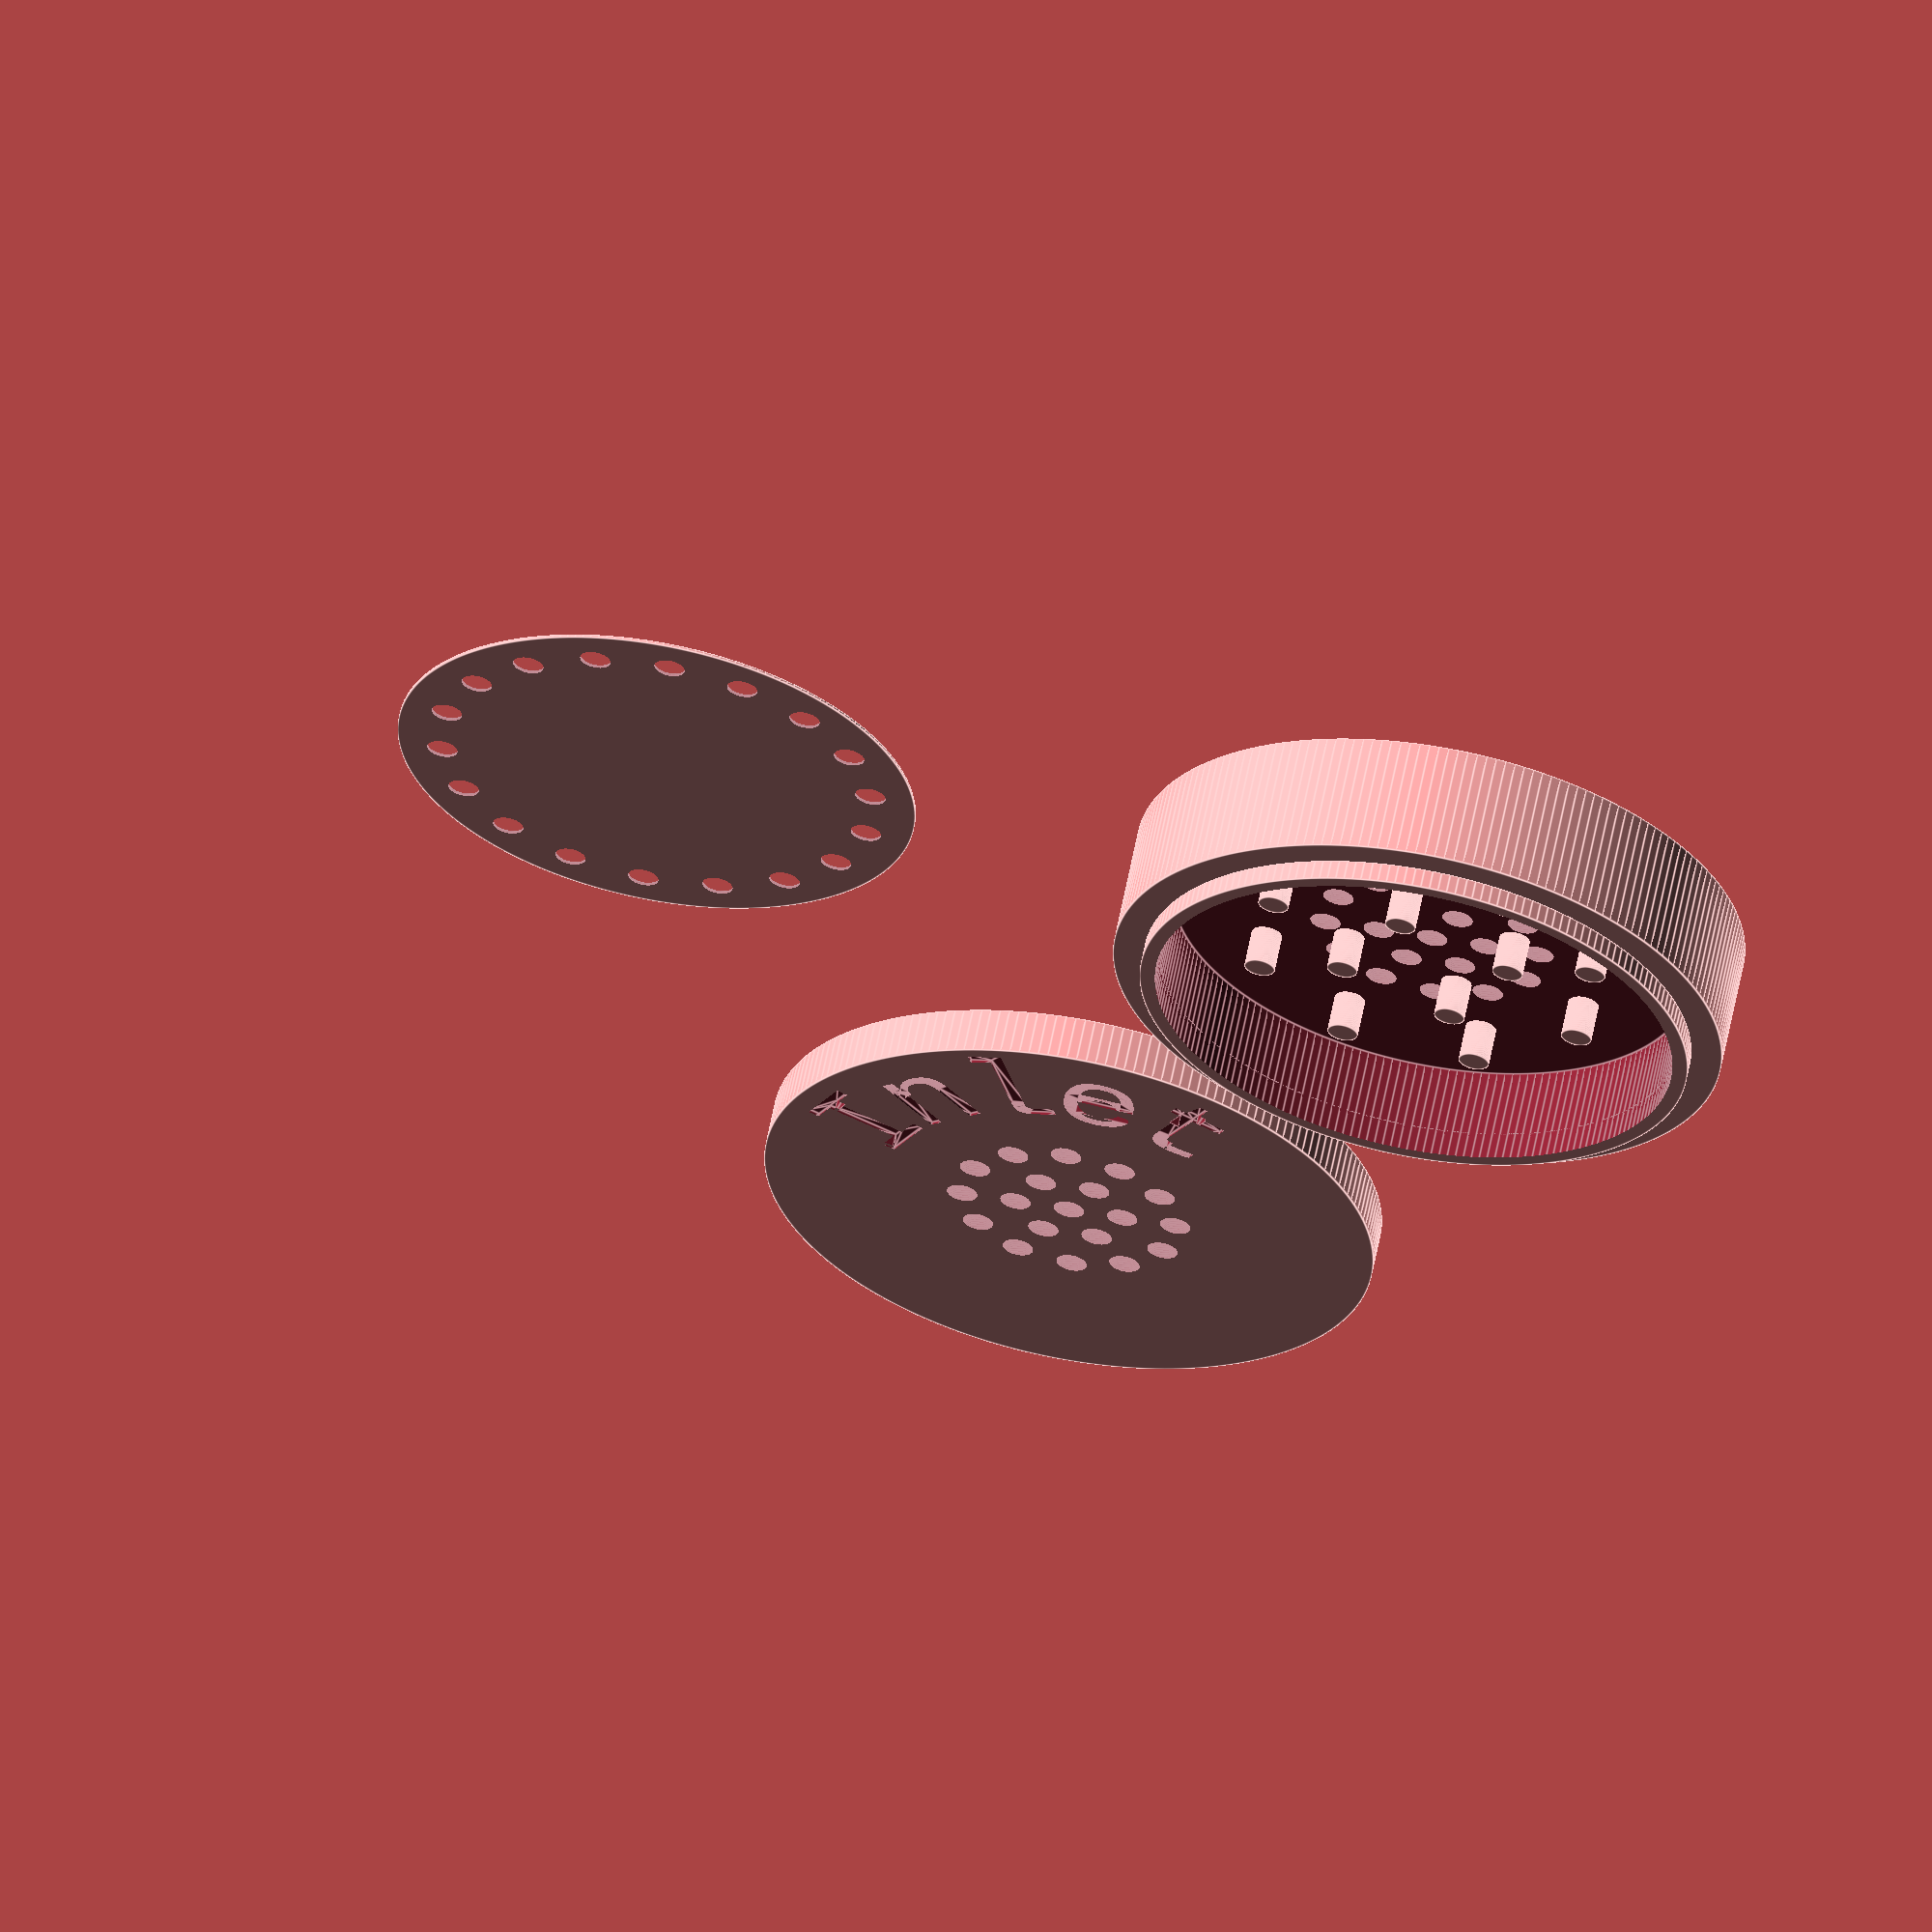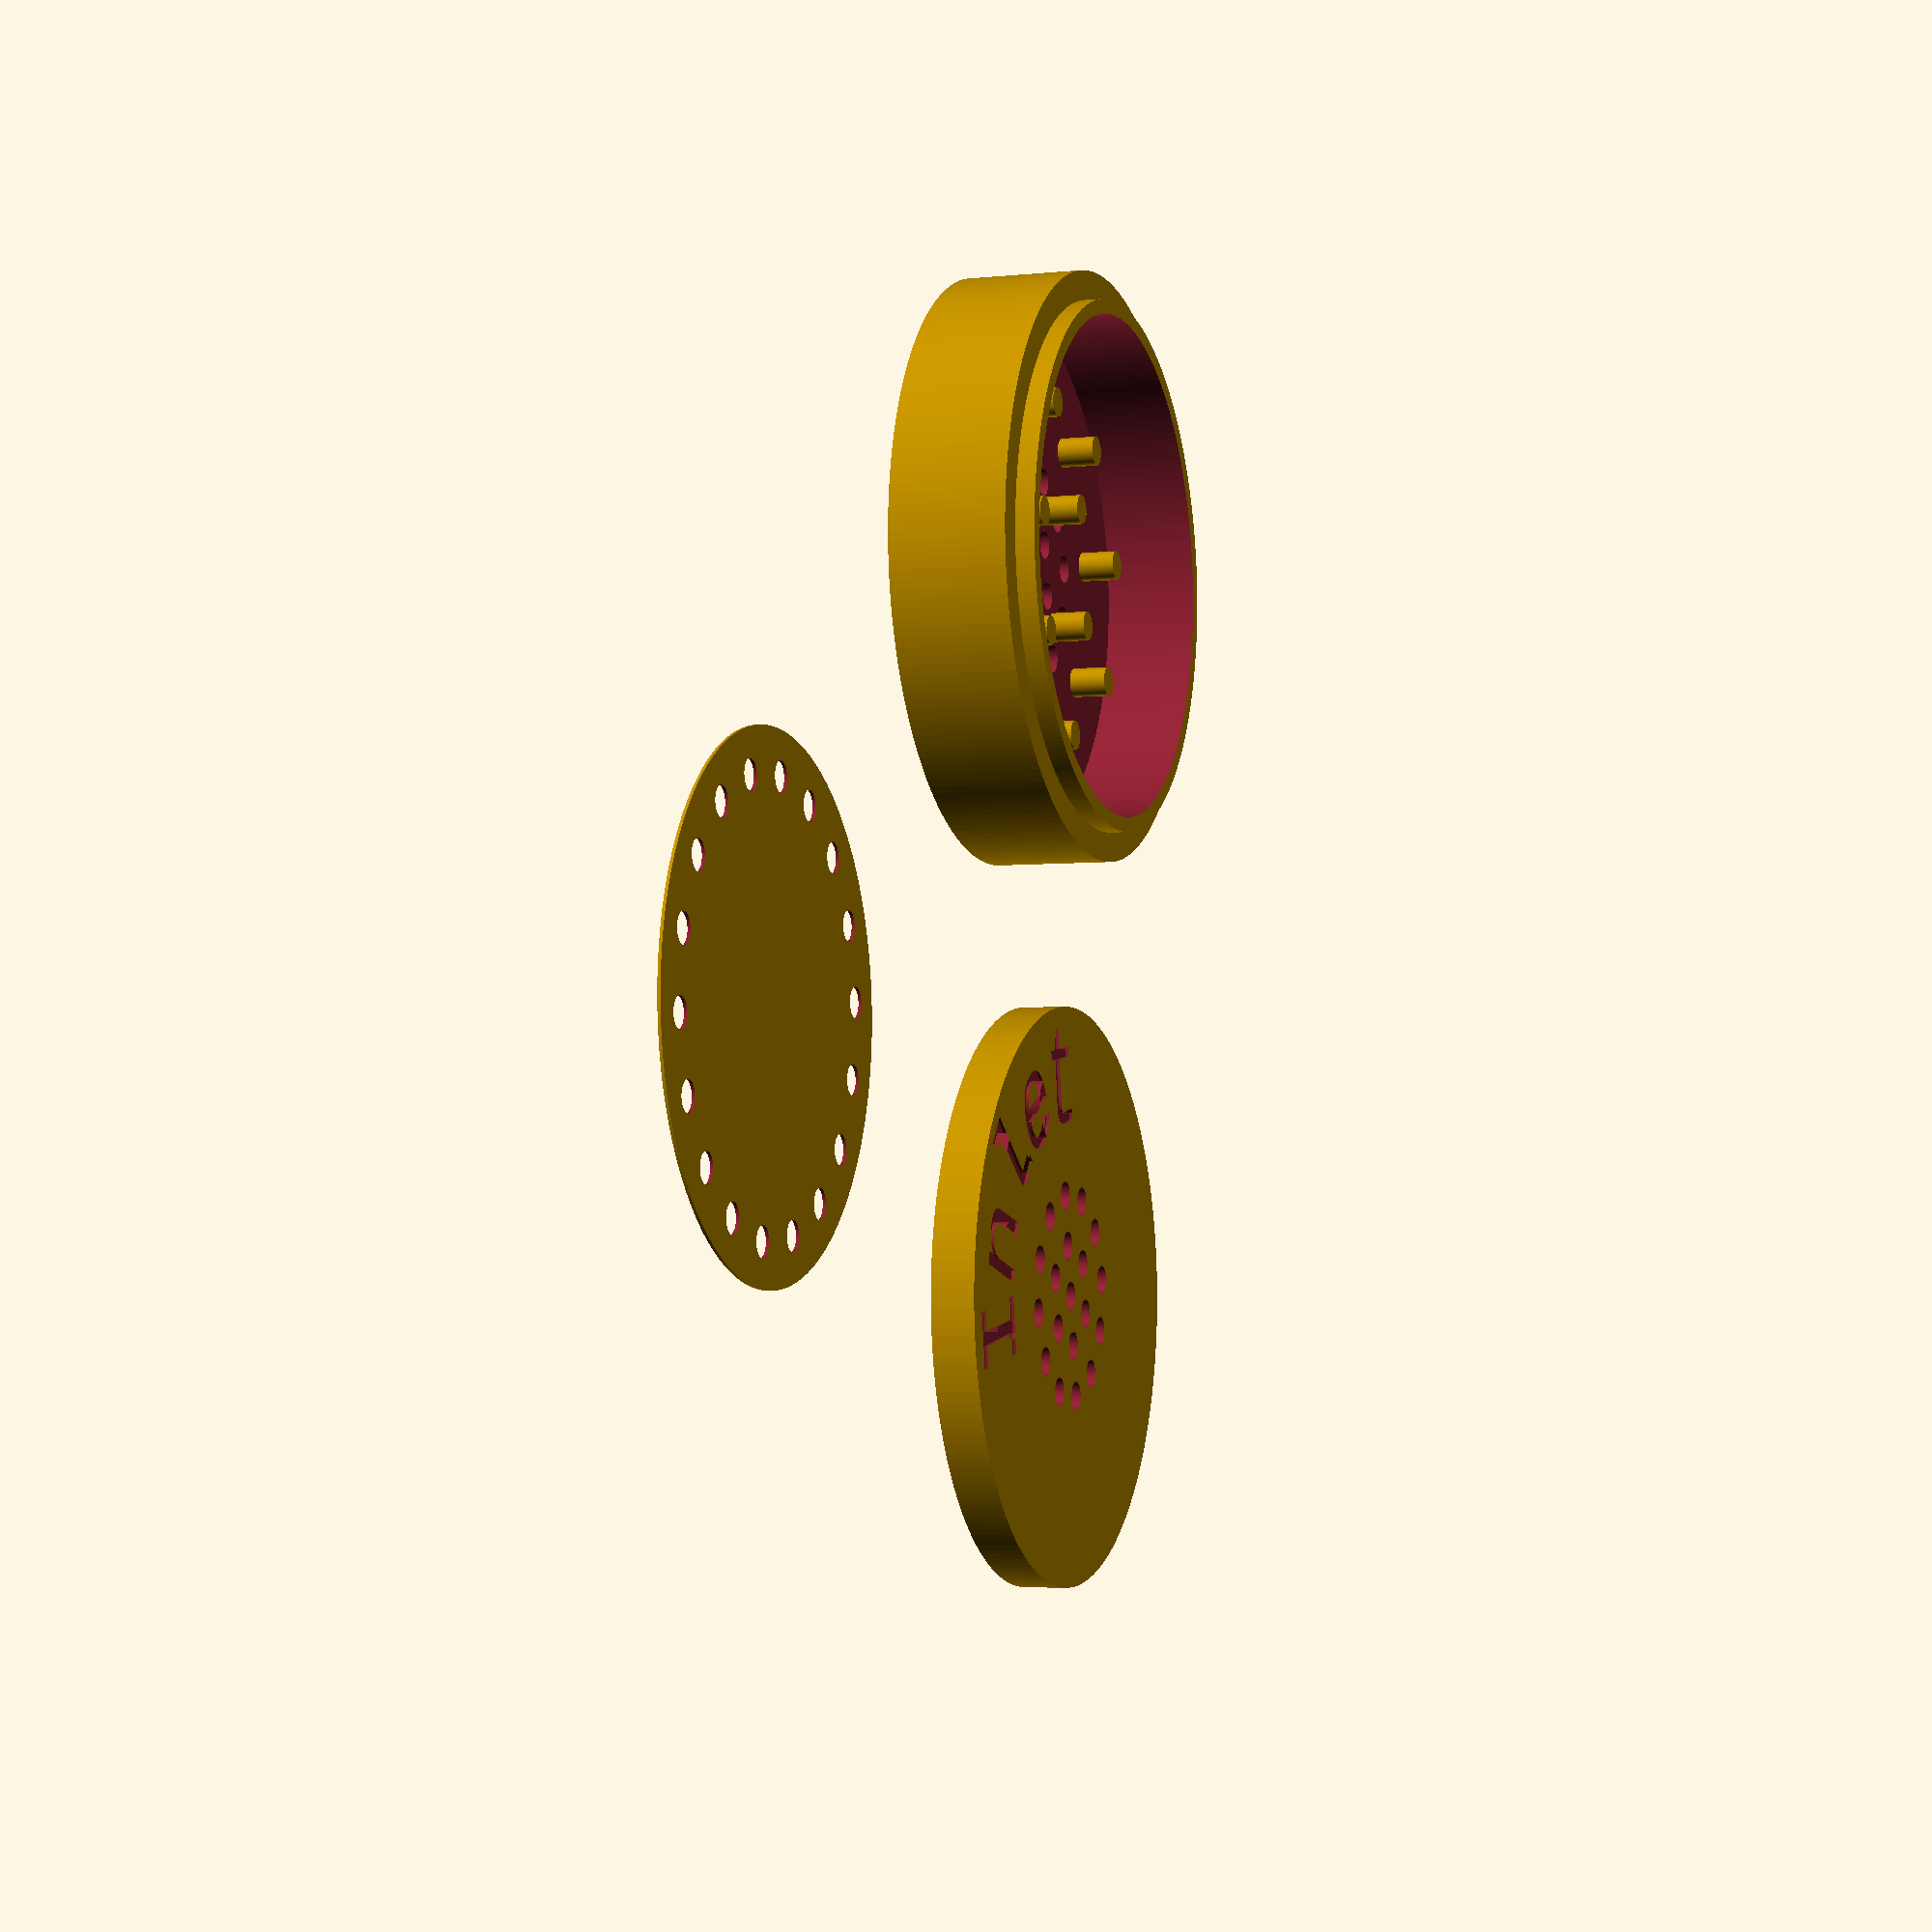
<openscad>
chamber_od = 40;
tube_od = 15;
wall_thickness = 3;
wall_thickness_tube = 2;
dovetail_pin_thickness = 1;
dovetail_slot_slop = 0.2;
dovetail_pin_length = 1.5;

tube_length = 10;
transition_length = 10;
chamber_length = 5;
valve_grid_thickness = 3;
wafer_travel = 2.5;
grid_hole_diameter = 2;
top_text = "Inlet";
bottom_text = "Outlet";
text_step_angle = 23;
font_family = "Liberation Mono";
font_size = 7;

testing = false;

$fn = 200;

// In flow
difference() {
    cylinder(d=chamber_od, h=valve_grid_thickness);
    // Holes
    translate([0, 0, -0.5]) {
        cylinder(d=2, h=valve_grid_thickness+1);
        for (a = [0:60:360]) {
            rotate([0, 0, a]) translate([3.5, 0, 0]) cylinder(d=grid_hole_diameter, h=valve_grid_thickness+1);
        }
        for (a = [0:30:360]) {
            rotate([0, 0, a]) translate([7, 0, 0]) cylinder(d=grid_hole_diameter, h=valve_grid_thickness+1);
        }
    }
    
    // Dovetail slot
    translate([0, 0, -1]) difference() {
        cylinder(d=chamber_od-(wall_thickness*2)+dovetail_pin_thickness*2+dovetail_slot_slop, h=dovetail_pin_length+1);
        cylinder(d=chamber_od-(wall_thickness*2)-dovetail_slot_slop, h=dovetail_pin_length+1);
    }
    for (i = [0 : len(top_text)-1]) {
        rotate([0, 0, -i*text_step_angle]) translate([0, 12, valve_grid_thickness-0.2]) linear_extrude(height = 1) text(top_text[i], font = font_family, size = font_size, valign = "baseline", halign = "center");
    }
    //translate([-50, -100, -1]) cube([100, 100, 100]);
}
if (testing) {
    // Cone
    translate([0, 0, valve_grid_thickness]) difference() {
        cylinder(d1=chamber_od, d2=tube_od, h=transition_length);
        translate([0, 0, -0.05]) cylinder(d1=chamber_od-wall_thickness*2, d2=tube_od-wall_thickness_tube*2, h=transition_length + 0.1);
    }
    // Breathing tube
    translate([0, 0, valve_grid_thickness+transition_length]) difference() {
        cylinder(d=tube_od, h=tube_length);
        translate([0, 0, -0.5]) cylinder(d=tube_od-wall_thickness_tube*2, h=tube_length+1);
    }
}

// Out flow
translate([chamber_od + 10, 0, 0]) union() {
    difference() {
        cylinder(d=chamber_od, h=chamber_length+valve_grid_thickness);
        translate([0, 0, valve_grid_thickness]) cylinder(d=chamber_od-(wall_thickness*2), h=chamber_length+1);
        translate([0, 0, -0.5]) {
            // Holes
            cylinder(d=2, h=valve_grid_thickness+1);
            for (a = [0:60:360]) {
                rotate([0, 0, a]) translate([3.5, 0, 0]) cylinder(d=grid_hole_diameter, h=valve_grid_thickness+1);
            }
            for (a = [0:30:360]) {
                rotate([0, 0, a]) translate([7, 0, 0]) cylinder(d=grid_hole_diameter, h=valve_grid_thickness+1);
            }
            for (a = [0:20:360]) {
                //rotate([0, 0, a]) translate([10, 10, 0]) cylinder(d=grid_hole_diameter, h=valve_grid_thickness+1);
            }
        }
        for (i = [0 : len(bottom_text)-1]) {
            rotate([0, 180, i*text_step_angle])
                translate([0, 12, -0.2]) // 0.2 is negative because of the 180 flip above
                linear_extrude(height = 1)
                text(bottom_text[i], font = font_family, size = font_size);
        }
    }
    // Pins
    translate([0, 0, valve_grid_thickness]) {
        for (a = [0:90:360]) {
            rotate([0, 0, a]) translate([4, 4, 0]) cylinder(d=2, h=chamber_length-wafer_travel);
        }
        for (a = [0:45:360]) {
            rotate([0, 0, a+45]) translate([8, 8, 0]) cylinder(d=2, h=chamber_length-wafer_travel);
        }
    }
    // Dovetail thing
    translate([0, 0, chamber_length+valve_grid_thickness]) difference() {
        cylinder(d=chamber_od-wall_thickness*2+dovetail_pin_thickness*2, h=dovetail_pin_length-0.2);
        translate([0, 0, -0.5]) cylinder(d=chamber_od-wall_thickness*2, h=dovetail_pin_length+1);
    }
}

// Diaphragm
translate([chamber_od/2 + 5, chamber_od + 5, 0]) {
    difference() {
        cylinder(d=chamber_od-2*wall_thickness, h=0.2); //14
        for (a =[0:20:360]){
            rotate([0, 0, a]) translate([10, 10, -0.5]) cylinder(d=grid_hole_diameter, h=valve_grid_thickness+1);
        }
    }
}

</openscad>
<views>
elev=119.2 azim=118.5 roll=169.1 proj=o view=edges
elev=3.9 azim=260.6 roll=289.6 proj=p view=solid
</views>
